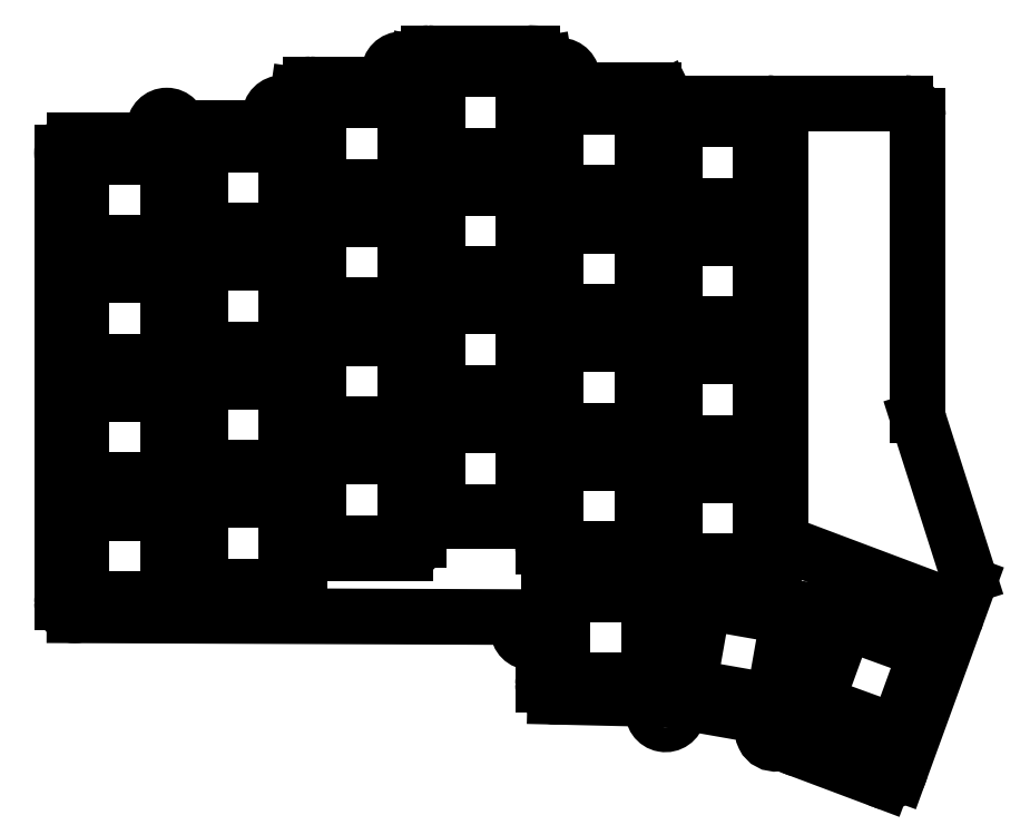
<metadata>
{"format":"dxf","ext":"dxf","renderer":"ezdxf+matplotlib","layout":"modelspace","background":"white","min_lineweight":24,"dpi":150}
</metadata>
<code>
0
SECTION
2
ENTITIES
0
LINE
8
0
10
224
20
-184.9
11
235.1
21
-154.5
0
LINE
8
0
10
207.4
20
-180.8
11
221.4
21
-186
0
LINE
8
0
10
206.1
20
-178.5
11
206.1
21
-178.4
0
LINE
8
0
10
186.9
20
-173
11
204.5
21
-176.1
0
LINE
8
0
10
169
20
-172.5
11
186.6
21
-173
0
LINE
8
0
10
167
20
-170.5
11
167
21
-161.8
0
LINE
8
0
10
91.99
20
-159.5
11
165
21
-159.8
0
LINE
8
0
10
90
20
-157.5
11
90
21
-85.5
0
LINE
8
0
10
92
20
-83.5
11
106.8
21
-83.5
0
LINE
8
0
10
108.6
20
-82.39
11
109
21
-81.5
0
LINE
8
0
10
109
20
-81.5
11
125.3
21
-81.5
0
LINE
8
0
10
127.2
20
-79.78
11
127.8
21
-76.22
0
LINE
8
0
10
129.7
20
-74.5
11
144.4
21
-74.5
0
LINE
8
0
10
146.3
20
-72.89
11
146.7
21
-71.11
0
LINE
8
0
10
148.6
20
-69.5
11
165.3
21
-69.5
0
LINE
8
0
10
167.3
20
-71.17
11
167.7
21
-73.83
0
LINE
8
0
10
169.7
20
-75.5
11
184.8
21
-75.5
0
LINE
8
0
10
186.6
20
-76.61
11
187
21
-77.5
0
LINE
8
0
10
187
20
-77.5
11
225
21
-77.5
0
LINE
8
0
10
227
20
-79.5
11
227
21
-127.5
0
LINE
8
0
10
227.1
20
-128.1
11
235.1
21
-153.2
0
ARC
8
0
10
222.1
20
-184.2
40
2
50
249.4
51
609.4
0
ARC
8
0
10
208.1
20
-178.9
40
2
50
170
51
530
0
ARC
8
0
10
204.2
20
-178.1
40
2
50
350
51
710
0
ARC
8
0
10
186.6
20
-175
40
2
50
80
51
440
0
ARC
8
0
10
169
20
-170.5
40
2
50
180
51
540
0
ARC
8
0
10
165
20
-161.8
40
2
50
0
51
360
0
ARC
8
0
10
92
20
-157.5
40
2
50
180
51
540
0
ARC
8
0
10
92
20
-85.5
40
2
50
90
51
450
0
ARC
8
0
10
106.8
20
-81.5
40
2
50
270
51
630
0
ARC
8
0
10
125.3
20
-79.5
40
2
50
270
51
630
0
ARC
8
0
10
129.7
20
-76.5
40
2
50
90
51
450
0
ARC
8
0
10
144.4
20
-72.5
40
2
50
270
51
630
0
ARC
8
0
10
148.6
20
-71.5
40
2
50
90
51
450
0
ARC
8
0
10
165.3
20
-71.5
40
2
50
9.462
51
369.5
0
ARC
8
0
10
169.7
20
-73.5
40
2
50
189.5
51
549.5
0
ARC
8
0
10
184.8
20
-77.5
40
2
50
26.57
51
386.6
0
ARC
8
0
10
225
20
-79.5
40
2
50
0
51
90
0
ARC
8
0
10
229
20
-127.5
40
2
50
180
51
197.7
0
ARC
8
0
10
233.2
20
-153.8
40
2
50
340
51
17.7
0
LINE
8
0
10
205
20
-79.5
11
205
21
-146.4
0
LINE
8
0
10
206.3
20
-148.3
11
231.7
21
-157.9
0
ARC
8
0
10
203
20
-79.5
40
2
50
0
51
90
0
ARC
8
0
10
207
20
-146.4
40
2
50
180
51
249.4
0
ARC
8
0
10
231
20
-159.7
40
2
50
340
51
69.37
0
LINE
8
0
10
93.1
20
-156.9
11
106.9
21
-156.9
0
LINE
8
0
10
106.9
20
-156.9
11
106.9
21
-143.1
0
LINE
8
0
10
106.9
20
-143.1
11
93.1
21
-143.1
0
LINE
8
0
10
93.1
20
-143.1
11
93.1
21
-156.9
0
LINE
8
0
10
93.1
20
-137.9
11
106.9
21
-137.9
0
LINE
8
0
10
106.9
20
-137.9
11
106.9
21
-124.1
0
LINE
8
0
10
106.9
20
-124.1
11
93.1
21
-124.1
0
LINE
8
0
10
93.1
20
-124.1
11
93.1
21
-137.9
0
LINE
8
0
10
93.1
20
-118.9
11
106.9
21
-118.9
0
LINE
8
0
10
106.9
20
-118.9
11
106.9
21
-105.1
0
LINE
8
0
10
106.9
20
-105.1
11
93.1
21
-105.1
0
LINE
8
0
10
93.1
20
-105.1
11
93.1
21
-118.9
0
LINE
8
0
10
93.1
20
-99.9
11
106.9
21
-99.9
0
LINE
8
0
10
106.9
20
-99.9
11
106.9
21
-86.1
0
LINE
8
0
10
106.9
20
-86.1
11
93.1
21
-86.1
0
LINE
8
0
10
93.1
20
-86.1
11
93.1
21
-99.9
0
LINE
8
0
10
112.1
20
-154.9
11
125.9
21
-154.9
0
LINE
8
0
10
125.9
20
-154.9
11
125.9
21
-141.1
0
LINE
8
0
10
125.9
20
-141.1
11
112.1
21
-141.1
0
LINE
8
0
10
112.1
20
-141.1
11
112.1
21
-154.9
0
LINE
8
0
10
112.1
20
-135.9
11
125.9
21
-135.9
0
LINE
8
0
10
125.9
20
-135.9
11
125.9
21
-122.1
0
LINE
8
0
10
125.9
20
-122.1
11
112.1
21
-122.1
0
LINE
8
0
10
112.1
20
-122.1
11
112.1
21
-135.9
0
LINE
8
0
10
112.1
20
-116.9
11
125.9
21
-116.9
0
LINE
8
0
10
125.9
20
-116.9
11
125.9
21
-103.1
0
LINE
8
0
10
125.9
20
-103.1
11
112.1
21
-103.1
0
LINE
8
0
10
112.1
20
-103.1
11
112.1
21
-116.9
0
LINE
8
0
10
112.1
20
-97.9
11
125.9
21
-97.9
0
LINE
8
0
10
125.9
20
-97.9
11
125.9
21
-84.1
0
LINE
8
0
10
125.9
20
-84.1
11
112.1
21
-84.1
0
LINE
8
0
10
112.1
20
-84.1
11
112.1
21
-97.9
0
LINE
8
0
10
131.1
20
-147.9
11
144.9
21
-147.9
0
LINE
8
0
10
144.9
20
-147.9
11
144.9
21
-134.1
0
LINE
8
0
10
144.9
20
-134.1
11
131.1
21
-134.1
0
LINE
8
0
10
131.1
20
-134.1
11
131.1
21
-147.9
0
LINE
8
0
10
131.1
20
-128.9
11
144.9
21
-128.9
0
LINE
8
0
10
144.9
20
-128.9
11
144.9
21
-115.1
0
LINE
8
0
10
144.9
20
-115.1
11
131.1
21
-115.1
0
LINE
8
0
10
131.1
20
-115.1
11
131.1
21
-128.9
0
LINE
8
0
10
131.1
20
-109.9
11
144.9
21
-109.9
0
LINE
8
0
10
144.9
20
-109.9
11
144.9
21
-96.1
0
LINE
8
0
10
144.9
20
-96.1
11
131.1
21
-96.1
0
LINE
8
0
10
131.1
20
-96.1
11
131.1
21
-109.9
0
LINE
8
0
10
131.1
20
-90.9
11
144.9
21
-90.9
0
LINE
8
0
10
144.9
20
-90.9
11
144.9
21
-77.1
0
LINE
8
0
10
144.9
20
-77.1
11
131.1
21
-77.1
0
LINE
8
0
10
131.1
20
-77.1
11
131.1
21
-90.9
0
LINE
8
0
10
150.1
20
-142.9
11
163.9
21
-142.9
0
LINE
8
0
10
163.9
20
-142.9
11
163.9
21
-129.1
0
LINE
8
0
10
163.9
20
-129.1
11
150.1
21
-129.1
0
LINE
8
0
10
150.1
20
-129.1
11
150.1
21
-142.9
0
LINE
8
0
10
150.1
20
-123.9
11
163.9
21
-123.9
0
LINE
8
0
10
163.9
20
-123.9
11
163.9
21
-110.1
0
LINE
8
0
10
163.9
20
-110.1
11
150.1
21
-110.1
0
LINE
8
0
10
150.1
20
-110.1
11
150.1
21
-123.9
0
LINE
8
0
10
150.1
20
-104.9
11
163.9
21
-104.9
0
LINE
8
0
10
163.9
20
-104.9
11
163.9
21
-91.1
0
LINE
8
0
10
163.9
20
-91.1
11
150.1
21
-91.1
0
LINE
8
0
10
150.1
20
-91.1
11
150.1
21
-104.9
0
LINE
8
0
10
150.1
20
-85.9
11
163.9
21
-85.9
0
LINE
8
0
10
163.9
20
-85.9
11
163.9
21
-72.1
0
LINE
8
0
10
163.9
20
-72.1
11
150.1
21
-72.1
0
LINE
8
0
10
150.1
20
-72.1
11
150.1
21
-85.9
0
LINE
8
0
10
169.1
20
-148.9
11
182.9
21
-148.9
0
LINE
8
0
10
182.9
20
-148.9
11
182.9
21
-135.1
0
LINE
8
0
10
182.9
20
-135.1
11
169.1
21
-135.1
0
LINE
8
0
10
169.1
20
-135.1
11
169.1
21
-148.9
0
LINE
8
0
10
169.1
20
-129.9
11
182.9
21
-129.9
0
LINE
8
0
10
182.9
20
-129.9
11
182.9
21
-116.1
0
LINE
8
0
10
182.9
20
-116.1
11
169.1
21
-116.1
0
LINE
8
0
10
169.1
20
-116.1
11
169.1
21
-129.9
0
LINE
8
0
10
169.1
20
-110.9
11
182.9
21
-110.9
0
LINE
8
0
10
182.9
20
-110.9
11
182.9
21
-97.1
0
LINE
8
0
10
182.9
20
-97.1
11
169.1
21
-97.1
0
LINE
8
0
10
169.1
20
-97.1
11
169.1
21
-110.9
0
LINE
8
0
10
169.1
20
-91.9
11
182.9
21
-91.9
0
LINE
8
0
10
182.9
20
-91.9
11
182.9
21
-78.1
0
LINE
8
0
10
182.9
20
-78.1
11
169.1
21
-78.1
0
LINE
8
0
10
169.1
20
-78.1
11
169.1
21
-91.9
0
LINE
8
0
10
188.1
20
-150.9
11
201.9
21
-150.9
0
LINE
8
0
10
201.9
20
-150.9
11
201.9
21
-137.1
0
LINE
8
0
10
201.9
20
-137.1
11
188.1
21
-137.1
0
LINE
8
0
10
188.1
20
-137.1
11
188.1
21
-150.9
0
LINE
8
0
10
188.1
20
-131.9
11
201.9
21
-131.9
0
LINE
8
0
10
201.9
20
-131.9
11
201.9
21
-118.1
0
LINE
8
0
10
201.9
20
-118.1
11
188.1
21
-118.1
0
LINE
8
0
10
188.1
20
-118.1
11
188.1
21
-131.9
0
LINE
8
0
10
188.1
20
-112.9
11
201.9
21
-112.9
0
LINE
8
0
10
201.9
20
-112.9
11
201.9
21
-99.1
0
LINE
8
0
10
201.9
20
-99.1
11
188.1
21
-99.1
0
LINE
8
0
10
188.1
20
-99.1
11
188.1
21
-112.9
0
LINE
8
0
10
188.1
20
-93.9
11
201.9
21
-93.9
0
LINE
8
0
10
201.9
20
-93.9
11
201.9
21
-80.1
0
LINE
8
0
10
201.9
20
-80.1
11
188.1
21
-80.1
0
LINE
8
0
10
188.1
20
-80.1
11
188.1
21
-93.9
0
LINE
8
0
10
170.1
20
-169.9
11
183.9
21
-169.9
0
LINE
8
0
10
183.9
20
-169.9
11
183.9
21
-156.1
0
LINE
8
0
10
183.9
20
-156.1
11
170.1
21
-156.1
0
LINE
8
0
10
170.1
20
-156.1
11
170.1
21
-169.9
0
LINE
8
0
10
190.3
20
-170.9
11
203.9
21
-173.3
0
LINE
8
0
10
203.9
20
-173.3
11
206.3
21
-159.7
0
LINE
8
0
10
206.3
20
-159.7
11
192.7
21
-157.4
0
LINE
8
0
10
192.7
20
-157.4
11
190.3
21
-170.9
0
LINE
8
0
10
223.7
20
-178.3
11
228.4
21
-165.3
0
LINE
8
0
10
228.4
20
-165.3
11
215.4
21
-160.6
0
LINE
8
0
10
215.4
20
-160.6
11
210.7
21
-173.5
0
LINE
8
0
10
210.7
20
-173.5
11
223.7
21
-178.3
0
LINE
8
0
10
223.6
20
-183.1
11
231.5
21
-161.5
0
LINE
8
0
10
230.3
20
-158.9
11
218
21
-154.5
0
LINE
8
0
10
207.6
20
-177.3
11
215.5
21
-155.7
0
LINE
8
0
10
208.8
20
-179.9
11
221
21
-184.3
0
ARC
8
0
10
229.6
20
-160.8
40
2
50
340
51
70
0
ARC
8
0
10
217.4
20
-156.4
40
2
50
70
51
160
0
ARC
8
0
10
209.5
20
-178
40
2
50
160
51
250
0
ARC
8
0
10
221.7
20
-182.4
40
2
50
250
51
340
0
LINE
8
0
10
93
20
-158.5
11
107
21
-158.5
0
LINE
8
0
10
109
20
-156.5
11
109
21
-143.5
0
LINE
8
0
10
107
20
-141.5
11
93
21
-141.5
0
LINE
8
0
10
91
20
-143.5
11
91
21
-156.5
0
LINE
8
0
10
93
20
-139.5
11
107
21
-139.5
0
LINE
8
0
10
109
20
-137.5
11
109
21
-124.5
0
LINE
8
0
10
107
20
-122.5
11
93
21
-122.5
0
LINE
8
0
10
91
20
-124.5
11
91
21
-137.5
0
LINE
8
0
10
93
20
-120.5
11
107
21
-120.5
0
LINE
8
0
10
109
20
-118.5
11
109
21
-105.5
0
LINE
8
0
10
107
20
-103.5
11
93
21
-103.5
0
LINE
8
0
10
91
20
-105.5
11
91
21
-118.5
0
LINE
8
0
10
93
20
-101.5
11
107
21
-101.5
0
LINE
8
0
10
109
20
-99.5
11
109
21
-86.5
0
LINE
8
0
10
107
20
-84.5
11
93
21
-84.5
0
LINE
8
0
10
91
20
-86.5
11
91
21
-99.5
0
LINE
8
0
10
112
20
-156.5
11
126
21
-156.5
0
LINE
8
0
10
128
20
-154.5
11
128
21
-141.5
0
LINE
8
0
10
126
20
-139.5
11
112
21
-139.5
0
LINE
8
0
10
110
20
-141.5
11
110
21
-154.5
0
LINE
8
0
10
112
20
-137.5
11
126
21
-137.5
0
LINE
8
0
10
128
20
-135.5
11
128
21
-122.5
0
LINE
8
0
10
126
20
-120.5
11
112
21
-120.5
0
LINE
8
0
10
110
20
-122.5
11
110
21
-135.5
0
LINE
8
0
10
112
20
-118.5
11
126
21
-118.5
0
LINE
8
0
10
128
20
-116.5
11
128
21
-103.5
0
LINE
8
0
10
126
20
-101.5
11
112
21
-101.5
0
LINE
8
0
10
110
20
-103.5
11
110
21
-116.5
0
LINE
8
0
10
112
20
-99.5
11
126
21
-99.5
0
LINE
8
0
10
128
20
-97.5
11
128
21
-84.5
0
LINE
8
0
10
126
20
-82.5
11
112
21
-82.5
0
LINE
8
0
10
110
20
-84.5
11
110
21
-97.5
0
LINE
8
0
10
131
20
-149.5
11
145
21
-149.5
0
LINE
8
0
10
147
20
-147.5
11
147
21
-134.5
0
LINE
8
0
10
145
20
-132.5
11
131
21
-132.5
0
LINE
8
0
10
129
20
-134.5
11
129
21
-147.5
0
LINE
8
0
10
131
20
-130.5
11
145
21
-130.5
0
LINE
8
0
10
147
20
-128.5
11
147
21
-115.5
0
LINE
8
0
10
145
20
-113.5
11
131
21
-113.5
0
LINE
8
0
10
129
20
-115.5
11
129
21
-128.5
0
LINE
8
0
10
131
20
-111.5
11
145
21
-111.5
0
LINE
8
0
10
147
20
-109.5
11
147
21
-96.5
0
LINE
8
0
10
145
20
-94.5
11
131
21
-94.5
0
LINE
8
0
10
129
20
-96.5
11
129
21
-109.5
0
LINE
8
0
10
131
20
-92.5
11
145
21
-92.5
0
LINE
8
0
10
147
20
-90.5
11
147
21
-77.5
0
LINE
8
0
10
145
20
-75.5
11
131
21
-75.5
0
LINE
8
0
10
129
20
-77.5
11
129
21
-90.5
0
LINE
8
0
10
150
20
-144.5
11
164
21
-144.5
0
LINE
8
0
10
166
20
-142.5
11
166
21
-129.5
0
LINE
8
0
10
164
20
-127.5
11
150
21
-127.5
0
LINE
8
0
10
148
20
-129.5
11
148
21
-142.5
0
LINE
8
0
10
150
20
-125.5
11
164
21
-125.5
0
LINE
8
0
10
166
20
-123.5
11
166
21
-110.5
0
LINE
8
0
10
164
20
-108.5
11
150
21
-108.5
0
LINE
8
0
10
148
20
-110.5
11
148
21
-123.5
0
LINE
8
0
10
150
20
-106.5
11
164
21
-106.5
0
LINE
8
0
10
166
20
-104.5
11
166
21
-91.5
0
LINE
8
0
10
164
20
-89.5
11
150
21
-89.5
0
LINE
8
0
10
148
20
-91.5
11
148
21
-104.5
0
LINE
8
0
10
150
20
-87.5
11
164
21
-87.5
0
LINE
8
0
10
166
20
-85.5
11
166
21
-72.5
0
LINE
8
0
10
164
20
-70.5
11
150
21
-70.5
0
LINE
8
0
10
148
20
-72.5
11
148
21
-85.5
0
LINE
8
0
10
169
20
-150.5
11
183
21
-150.5
0
LINE
8
0
10
185
20
-148.5
11
185
21
-135.5
0
LINE
8
0
10
183
20
-133.5
11
169
21
-133.5
0
LINE
8
0
10
167
20
-135.5
11
167
21
-148.5
0
LINE
8
0
10
169
20
-131.5
11
183
21
-131.5
0
LINE
8
0
10
185
20
-129.5
11
185
21
-116.5
0
LINE
8
0
10
183
20
-114.5
11
169
21
-114.5
0
LINE
8
0
10
167
20
-116.5
11
167
21
-129.5
0
LINE
8
0
10
169
20
-112.5
11
183
21
-112.5
0
LINE
8
0
10
185
20
-110.5
11
185
21
-97.5
0
LINE
8
0
10
183
20
-95.5
11
169
21
-95.5
0
LINE
8
0
10
167
20
-97.5
11
167
21
-110.5
0
LINE
8
0
10
169
20
-93.5
11
183
21
-93.5
0
LINE
8
0
10
185
20
-91.5
11
185
21
-78.5
0
LINE
8
0
10
183
20
-76.5
11
169
21
-76.5
0
LINE
8
0
10
167
20
-78.5
11
167
21
-91.5
0
LINE
8
0
10
188
20
-152.5
11
202
21
-152.5
0
LINE
8
0
10
204
20
-150.5
11
204
21
-137.5
0
LINE
8
0
10
202
20
-135.5
11
188
21
-135.5
0
LINE
8
0
10
186
20
-137.5
11
186
21
-150.5
0
LINE
8
0
10
188
20
-133.5
11
202
21
-133.5
0
LINE
8
0
10
204
20
-131.5
11
204
21
-118.5
0
LINE
8
0
10
202
20
-116.5
11
188
21
-116.5
0
LINE
8
0
10
186
20
-118.5
11
186
21
-131.5
0
LINE
8
0
10
188
20
-114.5
11
202
21
-114.5
0
LINE
8
0
10
204
20
-112.5
11
204
21
-99.5
0
LINE
8
0
10
202
20
-97.5
11
188
21
-97.5
0
LINE
8
0
10
186
20
-99.5
11
186
21
-112.5
0
LINE
8
0
10
188
20
-95.5
11
202
21
-95.5
0
LINE
8
0
10
204
20
-93.5
11
204
21
-80.5
0
LINE
8
0
10
202
20
-78.5
11
188
21
-78.5
0
LINE
8
0
10
186
20
-80.5
11
186
21
-93.5
0
LINE
8
0
10
170
20
-171.5
11
184
21
-171.5
0
LINE
8
0
10
186
20
-169.5
11
186
21
-156.5
0
LINE
8
0
10
184
20
-154.5
11
170
21
-154.5
0
LINE
8
0
10
168
20
-156.5
11
168
21
-169.5
0
LINE
8
0
10
189.9
20
-172.5
11
203.7
21
-174.9
0
LINE
8
0
10
206
20
-173.3
11
208.3
21
-160.5
0
LINE
8
0
10
206.7
20
-158.2
11
192.9
21
-155.8
0
LINE
8
0
10
190.6
20
-157.4
11
188.3
21
-170.2
0
ARC
8
0
10
204.1
20
-173
40
2
50
260
51
350
0
ARC
8
0
10
206.3
20
-160.2
40
2
50
350
51
80
0
ARC
8
0
10
192.5
20
-157.7
40
2
50
80
51
170
0
ARC
8
0
10
190.3
20
-170.5
40
2
50
170
51
260
0
ARC
8
0
10
107
20
-156.5
40
2
50
270
51
0
0
ARC
8
0
10
107
20
-143.5
40
2
50
0
51
90
0
ARC
8
0
10
93
20
-143.5
40
2
50
90
51
180
0
ARC
8
0
10
93
20
-156.5
40
2
50
180
51
270
0
ARC
8
0
10
107
20
-137.5
40
2
50
270
51
0
0
ARC
8
0
10
107
20
-124.5
40
2
50
0
51
90
0
ARC
8
0
10
93
20
-124.5
40
2
50
90
51
180
0
ARC
8
0
10
93
20
-137.5
40
2
50
180
51
270
0
ARC
8
0
10
107
20
-118.5
40
2
50
270
51
0
0
ARC
8
0
10
107
20
-105.5
40
2
50
0
51
90
0
ARC
8
0
10
93
20
-105.5
40
2
50
90
51
180
0
ARC
8
0
10
93
20
-118.5
40
2
50
180
51
270
0
ARC
8
0
10
107
20
-99.5
40
2
50
270
51
0
0
ARC
8
0
10
107
20
-86.5
40
2
50
0
51
90
0
ARC
8
0
10
93
20
-86.5
40
2
50
90
51
180
0
ARC
8
0
10
93
20
-99.5
40
2
50
180
51
270
0
ARC
8
0
10
126
20
-154.5
40
2
50
270
51
0
0
ARC
8
0
10
126
20
-141.5
40
2
50
0
51
90
0
ARC
8
0
10
112
20
-141.5
40
2
50
90
51
180
0
ARC
8
0
10
112
20
-154.5
40
2
50
180
51
270
0
ARC
8
0
10
126
20
-135.5
40
2
50
270
51
0
0
ARC
8
0
10
126
20
-122.5
40
2
50
0
51
90
0
ARC
8
0
10
112
20
-122.5
40
2
50
90
51
180
0
ARC
8
0
10
112
20
-135.5
40
2
50
180
51
270
0
ARC
8
0
10
126
20
-116.5
40
2
50
270
51
0
0
ARC
8
0
10
126
20
-103.5
40
2
50
0
51
90
0
ARC
8
0
10
112
20
-103.5
40
2
50
90
51
180
0
ARC
8
0
10
112
20
-116.5
40
2
50
180
51
270
0
ARC
8
0
10
126
20
-97.5
40
2
50
270
51
0
0
ARC
8
0
10
126
20
-84.5
40
2
50
0
51
90
0
ARC
8
0
10
112
20
-84.5
40
2
50
90
51
180
0
ARC
8
0
10
112
20
-97.5
40
2
50
180
51
270
0
ARC
8
0
10
145
20
-147.5
40
2
50
270
51
0
0
ARC
8
0
10
145
20
-134.5
40
2
50
0
51
90
0
ARC
8
0
10
131
20
-134.5
40
2
50
90
51
180
0
ARC
8
0
10
131
20
-147.5
40
2
50
180
51
270
0
ARC
8
0
10
145
20
-128.5
40
2
50
270
51
0
0
ARC
8
0
10
145
20
-115.5
40
2
50
0
51
90
0
ARC
8
0
10
131
20
-115.5
40
2
50
90
51
180
0
ARC
8
0
10
131
20
-128.5
40
2
50
180
51
270
0
ARC
8
0
10
145
20
-109.5
40
2
50
270
51
0
0
ARC
8
0
10
145
20
-96.5
40
2
50
0
51
90
0
ARC
8
0
10
131
20
-96.5
40
2
50
90
51
180
0
ARC
8
0
10
131
20
-109.5
40
2
50
180
51
270
0
ARC
8
0
10
145
20
-90.5
40
2
50
270
51
0
0
ARC
8
0
10
145
20
-77.5
40
2
50
0
51
90
0
ARC
8
0
10
131
20
-77.5
40
2
50
90
51
180
0
ARC
8
0
10
131
20
-90.5
40
2
50
180
51
270
0
ARC
8
0
10
164
20
-142.5
40
2
50
270
51
0
0
ARC
8
0
10
164
20
-129.5
40
2
50
0
51
90
0
ARC
8
0
10
150
20
-129.5
40
2
50
90
51
180
0
ARC
8
0
10
150
20
-142.5
40
2
50
180
51
270
0
ARC
8
0
10
164
20
-123.5
40
2
50
270
51
0
0
ARC
8
0
10
164
20
-110.5
40
2
50
0
51
90
0
ARC
8
0
10
150
20
-110.5
40
2
50
90
51
180
0
ARC
8
0
10
150
20
-123.5
40
2
50
180
51
270
0
ARC
8
0
10
164
20
-104.5
40
2
50
270
51
0
0
ARC
8
0
10
164
20
-91.5
40
2
50
0
51
90
0
ARC
8
0
10
150
20
-91.5
40
2
50
90
51
180
0
ARC
8
0
10
150
20
-104.5
40
2
50
180
51
270
0
ARC
8
0
10
164
20
-85.5
40
2
50
270
51
0
0
ARC
8
0
10
164
20
-72.5
40
2
50
0
51
90
0
ARC
8
0
10
150
20
-72.5
40
2
50
90
51
180
0
ARC
8
0
10
150
20
-85.5
40
2
50
180
51
270
0
ARC
8
0
10
183
20
-148.5
40
2
50
270
51
0
0
ARC
8
0
10
183
20
-135.5
40
2
50
0
51
90
0
ARC
8
0
10
169
20
-135.5
40
2
50
90
51
180
0
ARC
8
0
10
169
20
-148.5
40
2
50
180
51
270
0
ARC
8
0
10
183
20
-129.5
40
2
50
270
51
0
0
ARC
8
0
10
183
20
-116.5
40
2
50
0
51
90
0
ARC
8
0
10
169
20
-116.5
40
2
50
90
51
180
0
ARC
8
0
10
169
20
-129.5
40
2
50
180
51
270
0
ARC
8
0
10
183
20
-110.5
40
2
50
270
51
0
0
ARC
8
0
10
183
20
-97.5
40
2
50
0
51
90
0
ARC
8
0
10
169
20
-97.5
40
2
50
90
51
180
0
ARC
8
0
10
169
20
-110.5
40
2
50
180
51
270
0
ARC
8
0
10
183
20
-91.5
40
2
50
270
51
0
0
ARC
8
0
10
183
20
-78.5
40
2
50
0
51
90
0
ARC
8
0
10
169
20
-78.5
40
2
50
90
51
180
0
ARC
8
0
10
169
20
-91.5
40
2
50
180
51
270
0
ARC
8
0
10
202
20
-150.5
40
2
50
270
51
0
0
ARC
8
0
10
202
20
-137.5
40
2
50
0
51
90
0
ARC
8
0
10
188
20
-137.5
40
2
50
90
51
180
0
ARC
8
0
10
188
20
-150.5
40
2
50
180
51
270
0
ARC
8
0
10
202
20
-131.5
40
2
50
270
51
0
0
ARC
8
0
10
202
20
-118.5
40
2
50
0
51
90
0
ARC
8
0
10
188
20
-118.5
40
2
50
90
51
180
0
ARC
8
0
10
188
20
-131.5
40
2
50
180
51
270
0
ARC
8
0
10
202
20
-112.5
40
2
50
270
51
0
0
ARC
8
0
10
202
20
-99.5
40
2
50
0
51
90
0
ARC
8
0
10
188
20
-99.5
40
2
50
90
51
180
0
ARC
8
0
10
188
20
-112.5
40
2
50
180
51
270
0
ARC
8
0
10
202
20
-93.5
40
2
50
270
51
0
0
ARC
8
0
10
202
20
-80.5
40
2
50
0
51
90
0
ARC
8
0
10
188
20
-80.5
40
2
50
90
51
180
0
ARC
8
0
10
188
20
-93.5
40
2
50
180
51
270
0
ARC
8
0
10
184
20
-169.5
40
2
50
270
51
0
0
ARC
8
0
10
184
20
-156.5
40
2
50
0
51
90
0
ARC
8
0
10
170
20
-156.5
40
2
50
90
51
180
0
ARC
8
0
10
170
20
-169.5
40
2
50
180
51
270
0
ENDSEC
0
EOF

</code>
